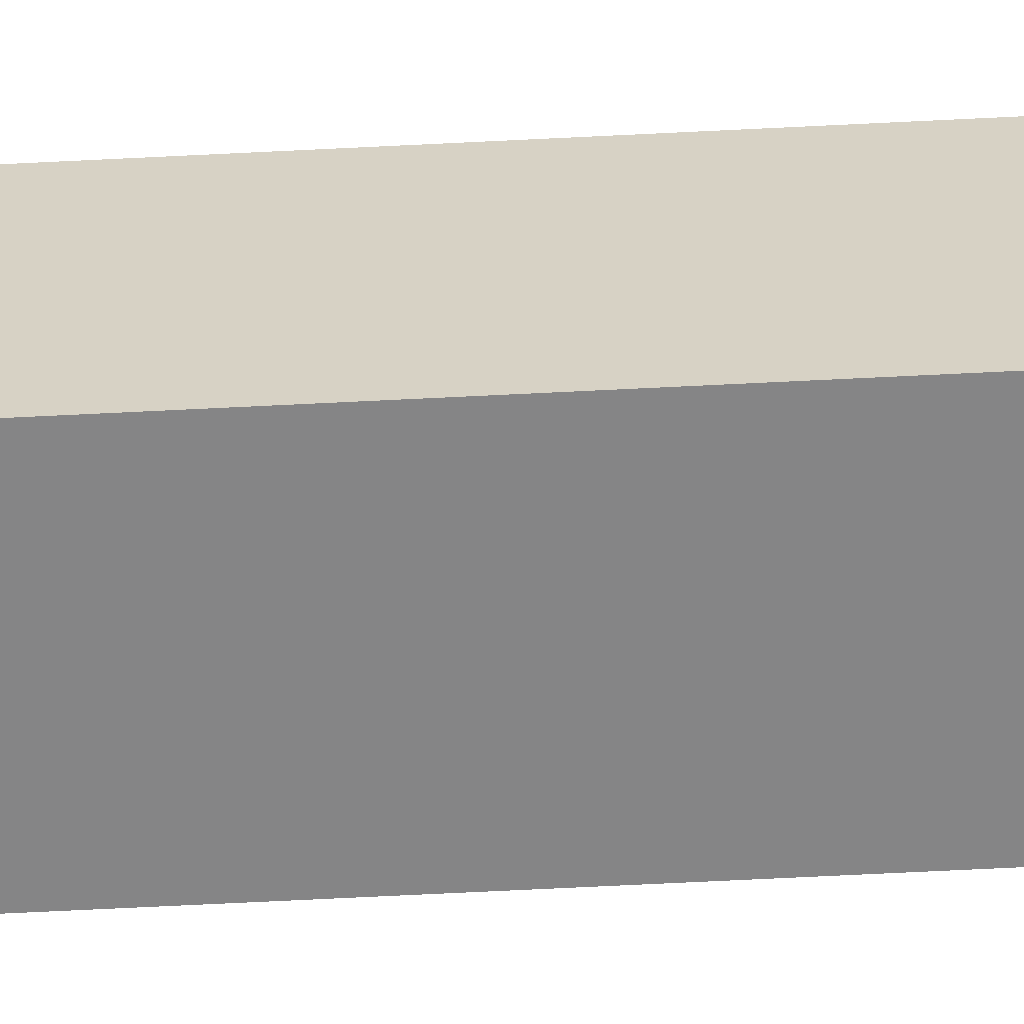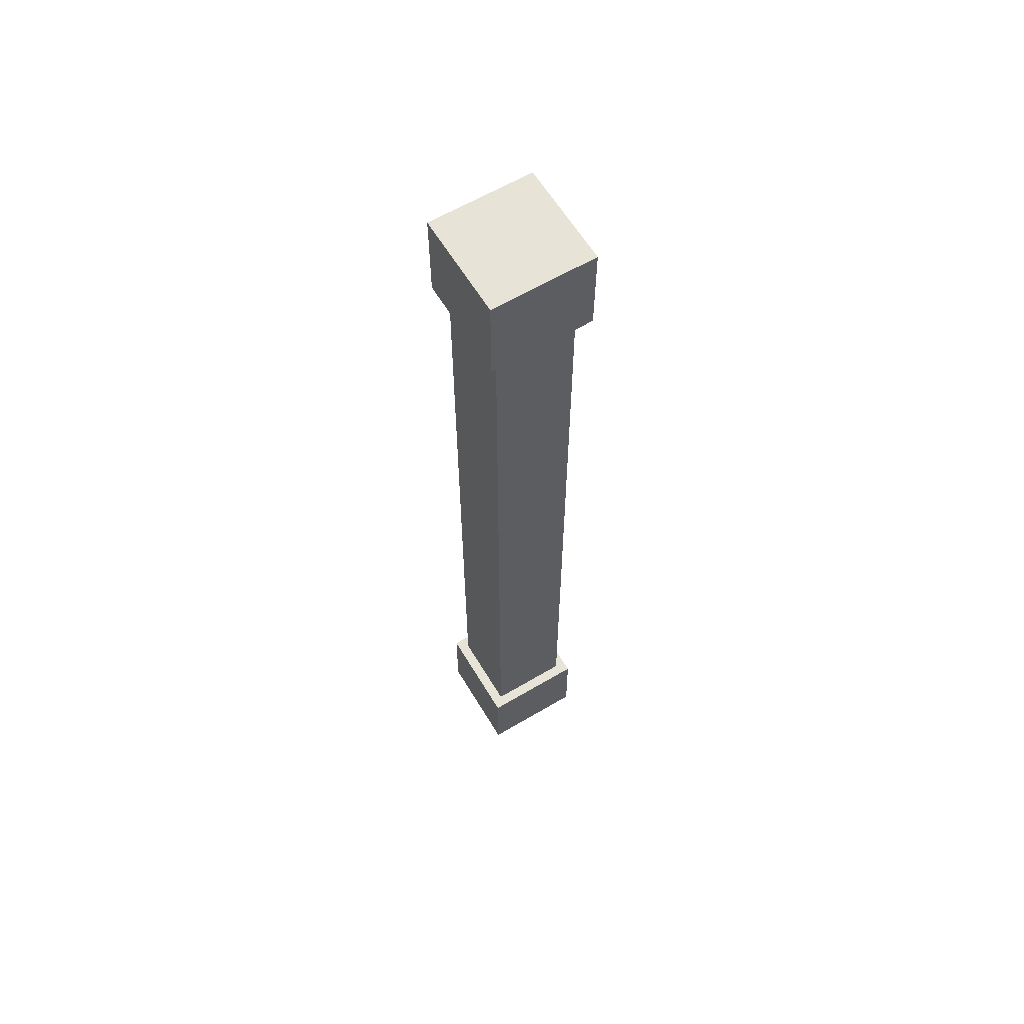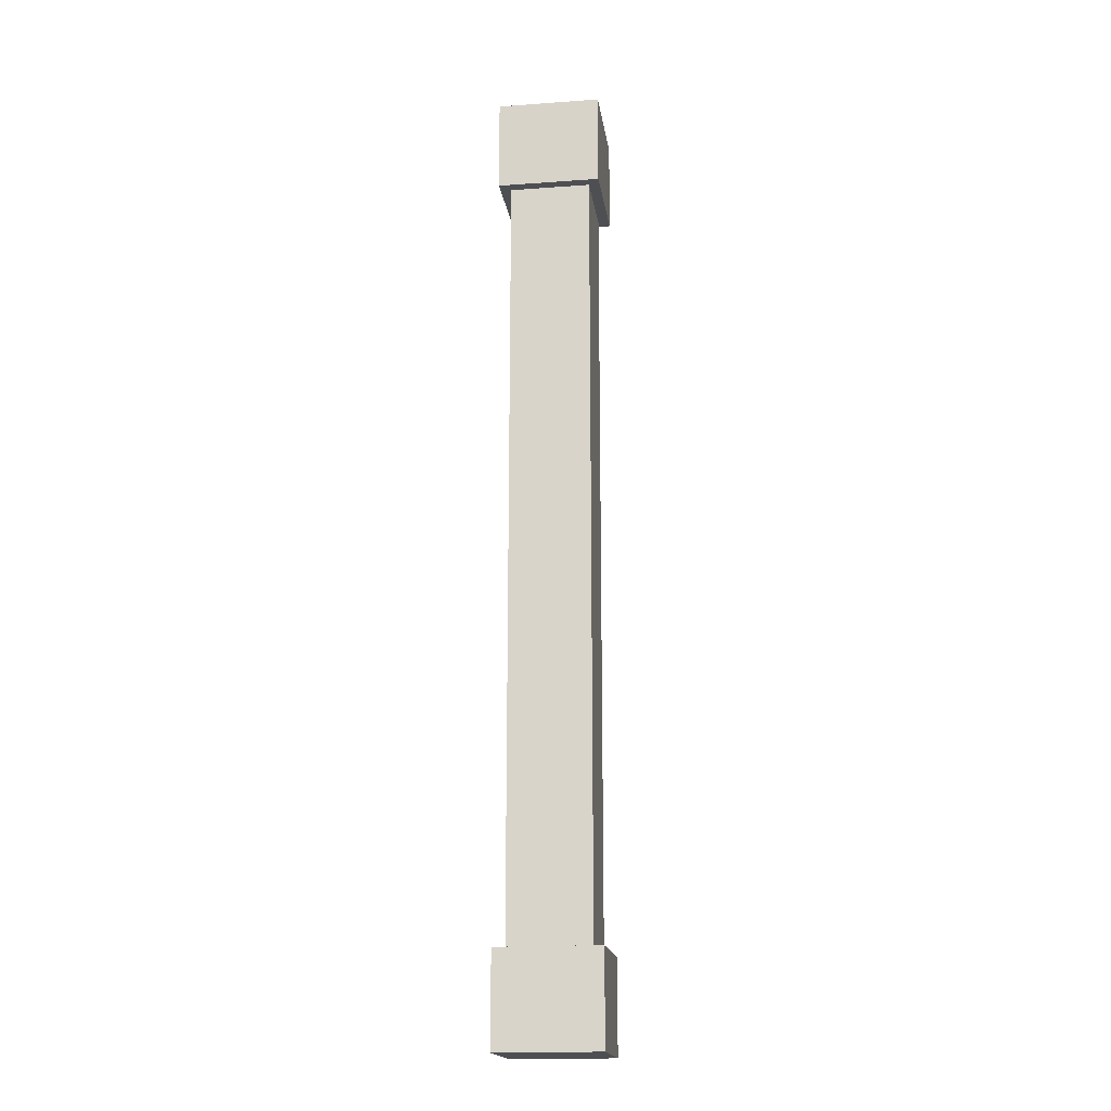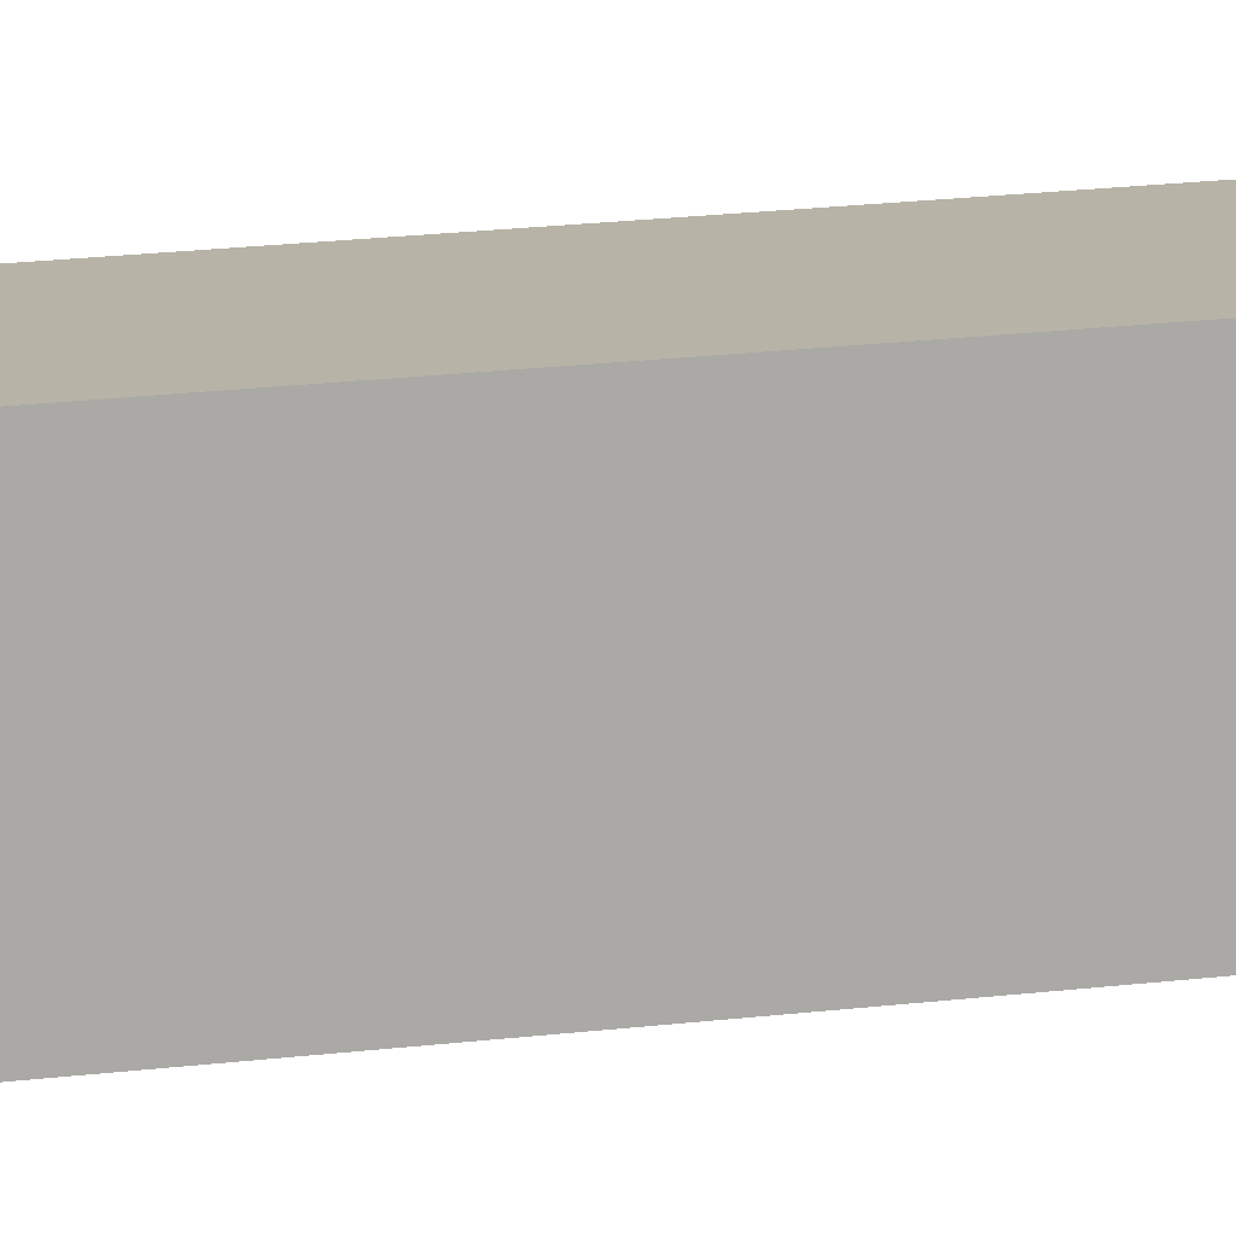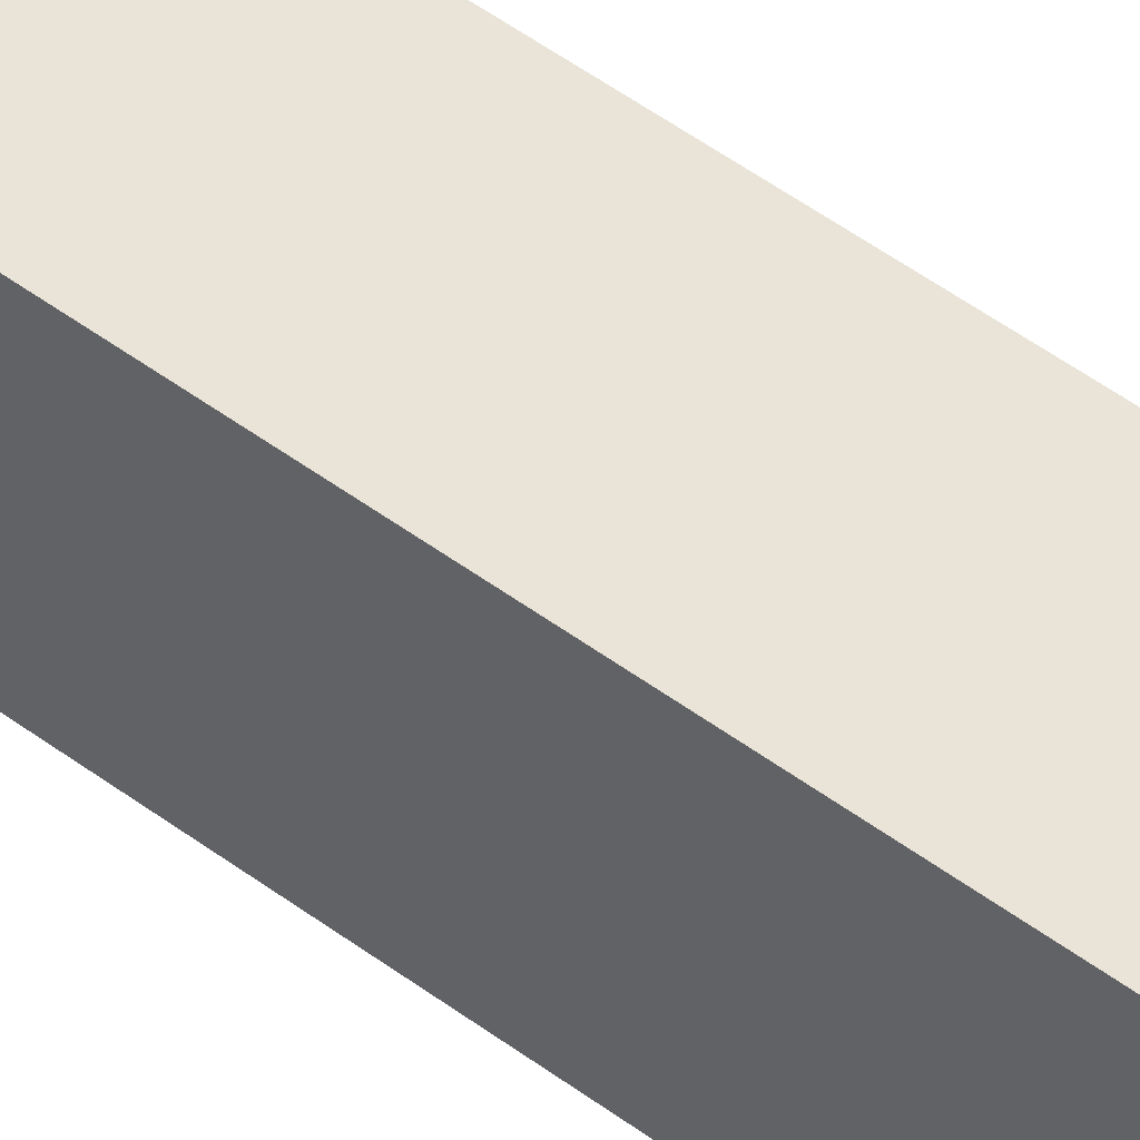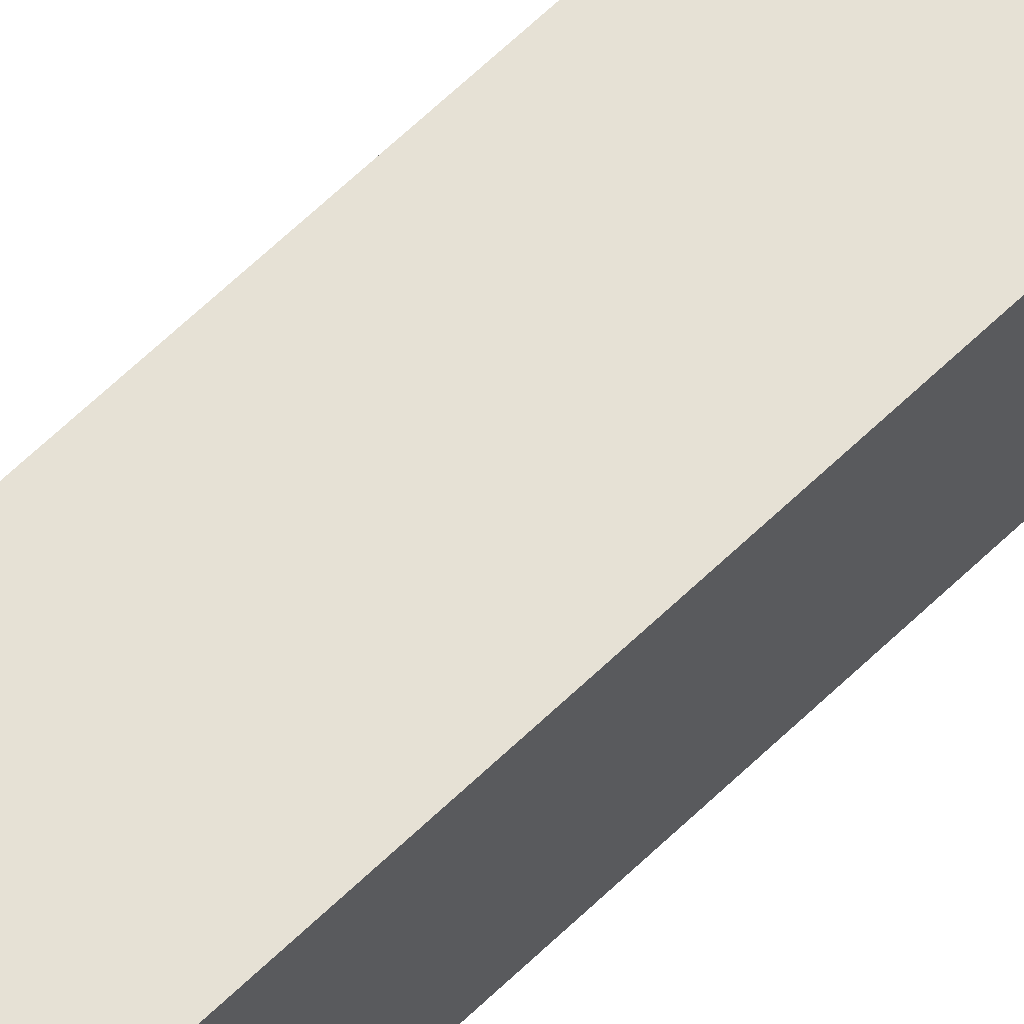
<metadata>
{"format":"obj","ext":"obj","renderer":"f3d","projection":"perspective","resolution":1024,"background":"white","views":[{"elev":-61.9,"azim":93.0,"up":"+Z"},{"elev":61.8,"azim":59.0,"up":"+Y"},{"elev":-18.0,"azim":-82.0,"up":"+Y"},{"elev":12.6,"azim":70.5,"up":"+Z"},{"elev":43.1,"azim":-47.3,"up":"+Z"},{"elev":64.2,"azim":-134.2,"up":"+Z"}]}
</metadata>
<code>
o Cube
v -0.2 1.5 0.2
v -0.2 1.5 -0.2
v 0.2 1.5 0.2
v 0.2 1.5 -0.2
v -0.2006 1.86 0.2006
v -0.2006 1.86 -0.2006
v 0.2006 1.86 -0.2006
v 0.2006 1.86 0.2006
v -0.1576 0 0.1576
v -0.1576 1.5 0.1576
v -0.1576 1.5 -0.1576
v 0.1576 1.5 -0.1576
v 0.1576 1.5 0.1576
v -0.1576 0 -0.1576
v 0.1576 0 -0.1576
v 0.1576 0 0.1576
v -0.2 -1.5 0.2
v -0.2 -1.5 -0.2
v 0.2 -1.5 0.2
v 0.2 -1.5 -0.2
v -0.2006 -1.86 0.2006
v -0.2006 -1.86 -0.2006
v 0.2006 -1.86 -0.2006
v 0.2006 -1.86 0.2006
v -0.1576 -1.5 0.1576
v -0.1576 -1.5 -0.1576
v 0.1576 -1.5 -0.1576
v 0.1576 -1.5 0.1576
f 1 2 11 10
f 4 3 13 12
f 1 3 8 5
f 7 6 5 8
f 4 2 6 7
f 3 4 7 8
f 2 1 5 6
f 9 10 11 14
f 14 11 12 15
f 15 12 13 16
f 16 13 10 9
f 3 1 10 13
f 2 4 12 11
f 17 25 26 18
f 20 27 28 19
f 17 21 24 19
f 23 24 21 22
f 20 23 22 18
f 19 24 23 20
f 18 22 21 17
f 9 14 26 25
f 14 15 27 26
f 15 16 28 27
f 16 9 25 28
f 19 28 25 17
f 18 26 27 20

</code>
